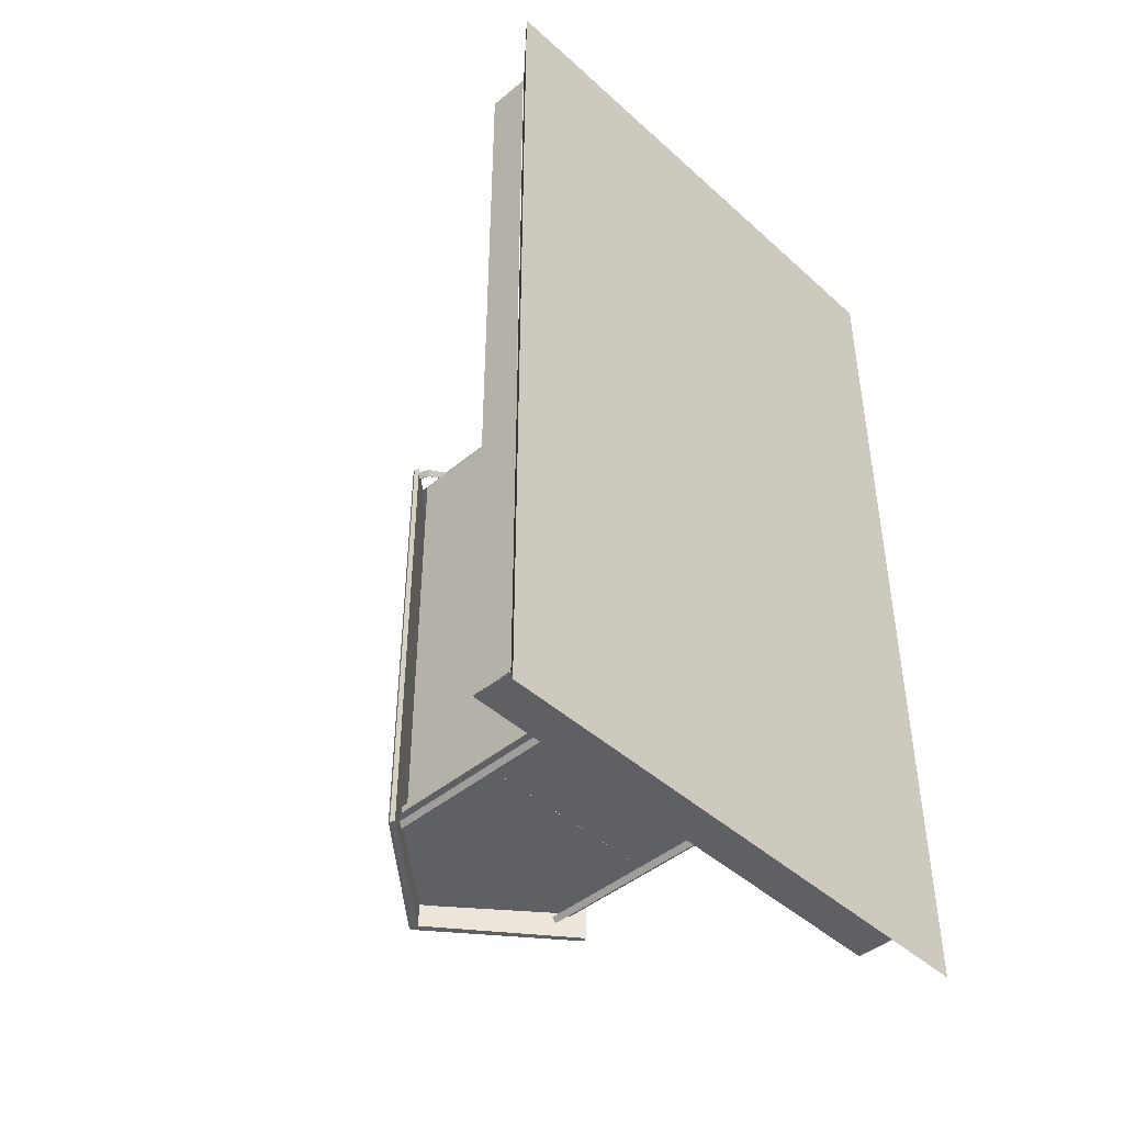
<metadata>
{"format":"obj","ext":"obj","renderer":"f3d","projection":"perspective","resolution":1024,"background":"white","views":[{"elev":-45.0,"azim":-46.2,"up":"+Z"}]}
</metadata>
<code>
o tree.002_tree.003_tree.002_tree.037
v -7.484 0.4698 -16.39
v 10.22 0.4698 13.93
v 10.22 0.4698 -16.39
v -7.484 0.4698 13.93
v -8.378 -0.5222 -17.93
v 11.11 -0.5222 -17.93
v 11.11 -0.5222 15.47
v -8.378 -0.5222 15.47
f 6 2 7
f 4 3 1
f 1 8 4
f 8 2 4
f 6 1 3
f 8 7 2
f 6 5 1
f 8 6 7
f 6 3 2
f 4 2 3
f 1 5 8
f 8 5 6
o tree.002_tree.006_tree.002_tree.038
v 1.796 0.6284 -16.32
v 10.21 2.099 -16.32
v 10.21 0.6284 -16.32
v -7.387 0.6284 -16.32
v 1.796 2.099 -16.32
v 1.796 0.6284 -16.32
v 10.19 2.099 -16.29
v 1.796 0.6284 -16.28
v 10.19 0.6284 -16.29
v 1.796 2.099 -16.28
v -7.387 0.6284 -16.28
v 1.796 0.6284 -16.28
v 1.796 2.099 -16.32
v -7.387 2.099 -16.32
v 1.796 2.099 -16.28
v -7.387 2.099 -16.28
v 1.841 0.6284 -5.048
v 10.25 2.099 -5.052
v 10.25 0.6284 -5.052
v 10.23 2.099 -5.021
v 1.841 0.6284 -5.009
v 10.23 0.6284 -5.021
v 1.841 2.099 -5.048
v 1.841 2.099 -5.009
f 21 11 9
f 22 14 12
f 18 19 20
f 15 16 17
f 31 27 25
f 28 29 30
f 21 10 11
f 22 13 14
f 18 24 19
f 15 23 16
f 31 26 27
f 28 32 29
o tree.002_tree.002_tree.002_tree.001
v 2.936 12.85 -9.708
v 2.934 13.07 -11.75
v 2.934 12.85 -11.75
v 4.713 13.52 -11.82
v 4.715 13.17 -9.641
v 4.713 13.17 -11.82
v 4.446 13.41 -9.96
v 3.149 13.04 -9.961
v 3.149 13.41 -9.961
v 3.06 13.58 -9.855
v 4.657 11.49 -11.75
v 4.444 13.41 -11.5
v 3.147 13.04 -11.5
v 4.444 11.99 -11.5
v 2.88 13.52 -9.641
v 2.88 13.17 -9.641
v 4.659 13.07 -9.708
v 2.936 13.07 -9.708
v 2.878 13.52 -11.82
v 2.878 13.17 -11.82
v 4.446 11.99 -9.96
v 4.533 13.58 -11.61
v 4.535 13.58 -9.855
v 4.657 13.07 -11.75
v 4.659 11.49 -9.708
v 3.058 13.58 -11.61
v 3.147 13.41 -11.5
v 4.715 13.52 -9.641
v 5.901 4.928 8.537
v -2.697 6.73 2.621
v 5.901 6.73 2.608
v 5.433 5.342 8.399
v -2.421 7.092 2.88
v -2.422 5.342 8.407
v 5.866 6.917 2.618
v 5.866 5.086 8.638
v 5.798 6.985 2.655
v 5.433 7.092 2.872
v -2.665 6.982 2.666
v -2.663 5.159 8.638
v -2.698 4.927 8.55
v -2.702 6.913 2.63
v 5.795 5.161 8.627
v -2.703 5.084 8.65
v -2.2 1.903 5.649
v -2.198 4.84 7.192
v -2.2 4.84 5.649
v -2.194 1.903 2.678
v 5.617 1.903 7.219
v -2.2 1.903 7.194
v -2.193 4.84 2.678
v -2.199 5.541 7.193
v -2.192 6.659 2.674
v 5.618 5.541 7.193
v -2.114 0.6402 7.405
v -1.946 4.089 7.234
v -1.947 0.6379 7.238
v -2.114 0.3424 7.529
v -1.946 0.4729 7.633
v -1.946 0.6389 7.572
v -1.779 0.3401 7.531
v -1.947 0.2097 7.427
v -1.946 0.4063 7.796
v -2.114 0.2395 8.288
v -1.946 0.4063 8.297
v -1.779 0.2391 7.79
v -1.947 0.07236 7.781
v -1.779 0.2391 8.291
v -1.947 0.07236 8.282
v -2.114 0.2395 7.787
v -2.114 4.452 7.621
v -1.946 4.842 7.651
v -1.946 4.542 7.466
v -1.776 4.452 7.619
v -1.779 0.6367 7.405
v -1.776 4.837 7.821
v -1.944 4.358 7.776
v -1.741 9.582 2.898
v -1.91 7.56 3.067
v -1.743 7.557 2.9
v -1.91 7.559 2.733
v -2.077 7.263 3.023
v -2.077 7.561 2.9
v -1.91 7.394 3.128
v -1.743 7.261 3.026
v -1.91 7.13 2.922
v -1.743 7.16 3.285
v -1.91 6.993 3.276
v -1.743 5.788 7.56
v -2.077 7.16 3.281
v -1.91 5.941 7.62
v -1.91 7.327 3.291
v -1.91 9.582 2.73
v -1.909 9.583 3.067
v -2.077 9.584 2.899
v -2.077 5.789 7.556
v -2.098 9.716 2.899
v -1.978 9.834 2.73
v -1.858 9.953 2.898
v -1.978 9.835 3.067
v -2.39 10.31 2.898
v -2.51 10.19 2.73
v -2.65 10.56 2.73
v -2.509 10.66 2.898
v -2.51 10.19 3.067
v -2.79 10.47 2.899
v -2.629 10.07 2.899
v -2.649 10.56 3.067
v 5.231 7.56 3.067
v 5.062 9.582 2.898
v 5.064 7.557 2.9
v 5.399 7.263 3.023
v 5.232 7.559 2.733
v 5.399 7.561 2.9
v 5.231 7.394 3.128
v 5.064 7.261 3.026
v 5.232 7.13 2.922
v 5.064 7.16 3.285
v 5.232 6.993 3.276
v 5.064 5.788 7.56
v 5.399 7.16 3.281
v 5.231 5.941 7.62
v 5.399 5.789 7.556
v 5.231 9.582 2.73
v 5.231 7.327 3.291
v 5.23 9.583 3.067
v 5.399 9.584 2.899
v 5.232 5.636 7.496
v 5.419 9.716 2.899
v 5.3 9.834 2.73
v 5.299 9.835 3.067
v 5.711 10.31 2.898
v 5.18 9.953 2.898
v 5.831 10.19 2.73
v 5.951 10.07 2.899
v 5.971 10.56 2.73
v 6.111 10.47 2.899
v 5.831 10.19 3.067
v 5.971 10.56 3.067
v -1.91 5.532 7.743
v -1.91 5.636 7.496
v -2.114 4.837 7.822
v -1.946 5.331 7.783
v -1.776 4.089 7.402
v -1.944 4.089 7.572
v -2.114 4.089 7.403
v -1.776 5.331 7.902
v -1.944 4.832 7.987
v -1.944 5.331 8.023
v 5.232 5.532 7.743
v 5.064 5.619 7.883
v -2.077 5.622 7.881
v -1.91 5.708 8.021
v -2.114 5.331 7.904
v -1.743 5.619 7.883
v 5.399 5.622 7.881
v 5.231 5.708 8.021
v -1.91 5.356 8.069
v -1.743 5.356 7.931
v 5.231 5.356 8.069
v 5.399 5.356 7.929
v -2.077 5.356 7.929
v 5.064 5.356 7.931
v 5.232 5.356 7.791
v -1.91 5.356 7.791
v -2.2 1.903 -12.74
v -2.195 4.84 -10.87
v -2.2 4.84 -12.74
v -2.2 1.903 -10.86
v -2.195 4.84 -6.358
v 5.509 1.929 7.128
v -2.165 0.1632 7.128
v 5.509 0.1631 7.128
v -2.165 1.929 2.674
v -2.165 1.929 7.128
v 5.509 0.1631 2.674
v 5.509 1.929 2.674
v -2.187 10.57 2.677
v 1.661 10.07 2.679
v 1.661 10.57 2.676
v 5.522 10.75 2.676
v 1.661 13.5 2.677
v -2.187 10.07 2.678
v 1.661 7.132 2.676
v -2.187 10.99 2.676
v 5.508 10.07 2.677
v 5.509 10.57 2.677
v 5.51 7.127 2.677
v 1.661 14.06 2.676
v -2.188 7.127 2.677
v 1.661 6.659 2.676
v -2.188 7.134 -8.881
v 5.522 6.659 2.676
v -2.187 10.07 -8.881
v -2.188 10.57 -8.881
v -2.188 10.07 -12.74
v -2.188 10.57 -12.74
v -2.19 7.131 -12.74
v -2.188 6.659 -8.881
v 1.661 10.57 -12.74
v 5.522 10.75 -12.74
v 1.661 13.5 -12.74
v 1.661 7.132 -12.74
v 1.661 10.07 -12.74
v -2.187 10.99 -12.74
v 5.509 10.07 -12.74
v 5.509 10.57 -12.74
v 1.661 14.06 -12.74
v 5.51 7.134 -8.881
v 5.51 6.659 -8.881
v 5.508 10.07 -8.881
v 5.51 10.57 -8.881
v 5.509 7.127 -12.74
v 5.509 6.659 -12.74
v -2.2 1.903 -6.353
v -2.187 4.84 -12.74
v -2.165 1.929 -5.115
v -2.165 0.1632 2.674
v -2.165 1.929 -12.74
v -2.165 0.1632 -5.115
v 5.509 4.84 -10.87
v 5.509 1.903 -12.74
v 5.509 4.84 -12.74
v 5.509 4.84 -6.358
v 5.509 1.903 -10.86
v 5.509 4.84 2.678
v 5.509 1.903 -6.353
v 5.509 6.659 2.674
v 5.509 1.929 -5.115
v 5.509 0.1632 -5.115
v 5.509 0.1632 -12.74
v 5.509 1.929 -12.74
v 5.509 1.903 5.649
v 5.509 4.84 7.192
v 5.509 1.903 7.194
v 5.509 4.84 5.649
v 5.509 5.541 7.193
v -2.19 6.659 -12.74
v -2.165 0.1632 -12.74
v -1.946 11.04 -12.78
v -2.114 0.6402 -12.95
v -1.947 0.6379 -12.78
v -2.114 0.3424 -13.07
v -1.946 0.4729 -13.18
v -1.946 0.6389 -13.12
v -1.779 0.3401 -13.08
v -1.779 0.6367 -12.95
v -1.946 0.4063 -13.34
v -2.114 0.2395 -13.83
v -2.114 0.2395 -13.33
v -1.947 0.2097 -12.97
v -1.779 0.2391 -13.34
v -1.779 0.2391 -13.84
v -1.947 0.07237 -13.83
v -1.947 0.07237 -13.33
v -1.946 0.4063 -13.84
v -1.776 11.04 -12.95
v -1.944 11.04 -13.12
v -2.114 11.04 -12.95
v 5.617 4.84 7.219
v 5.83 10.66 2.898
v 5.509 1.903 2.674
v 5.128 0.6402 7.405
v 5.295 4.089 7.234
v 5.295 0.6379 7.238
v 5.128 0.3424 7.529
v 5.295 0.4729 7.633
v 5.295 0.6389 7.572
v 5.462 0.3401 7.531
v 5.295 0.2097 7.427
v 5.295 0.4063 7.796
v 5.128 0.2395 8.288
v 5.295 0.4063 8.297
v 5.462 0.2391 7.79
v 5.295 0.07236 7.781
v 5.462 0.2391 8.291
v 5.295 0.07236 8.282
v 5.128 0.2395 7.787
v 5.127 4.452 7.621
v 5.296 4.842 7.651
v 5.296 4.542 7.466
v 5.465 4.452 7.619
v 5.462 0.6367 7.405
v 5.465 4.837 7.821
v 5.297 4.358 7.776
v 5.127 4.837 7.822
v 5.296 5.331 7.783
v 5.465 5.331 7.902
v 5.465 4.089 7.402
v 5.297 4.089 7.572
v 5.127 4.089 7.403
v 5.297 4.832 7.987
v 5.297 5.331 8.023
v 5.127 5.331 7.904
v 5.295 11.04 -12.78
v 5.128 0.6402 -12.95
v 5.295 0.6379 -12.78
v 5.128 0.3424 -13.07
v 5.295 0.4729 -13.18
v 5.295 0.6389 -13.12
v 5.462 0.3401 -13.08
v 5.462 0.6367 -12.95
v 5.295 0.4063 -13.34
v 5.128 0.2395 -13.83
v 5.128 0.2395 -13.33
v 5.295 0.2097 -12.97
v 5.462 0.2391 -13.34
v 5.462 0.2391 -13.84
v 5.295 0.07237 -13.83
v 5.295 0.07237 -13.33
v 5.465 11.04 -12.95
v 5.297 11.04 -13.12
v 5.127 11.04 -12.95
v 5.295 0.4063 -13.84
v -2.402 10.86 2.68
v 1.661 14.45 -13.11
v -2.412 10.86 -13.11
v 6.107 10.73 3.005
v 1.661 14.35 3.097
v 6.18 10.59 3.096
v 6.13 10.73 -13.52
v 1.661 14.35 -13.63
v 1.661 14.48 -13.51
v 6.12 10.4 3.096
v 1.661 14.03 -13.63
v 6.136 10.4 -13.63
v 1.661 14.45 3.003
v -2.786 10.73 3.005
v -2.809 10.73 -13.52
v 1.661 14.45 2.682
v 1.661 14.03 3.097
v 6.195 10.59 -13.63
v 5.734 10.86 -13.11
v 5.723 10.86 2.68
v -2.858 10.59 3.096
v -2.874 10.59 -13.63
v -2.798 10.4 3.096
v -2.814 10.4 -13.63
v 5.651 0.1631 7.261
v 5.43 5.529 7.261
v 5.43 0.1631 7.261
v 5.43 5.529 7
v 5.651 0.1631 7
v 5.43 0.1631 7
v 5.651 5.529 7
v 5.651 5.529 7.261
v -2.082 0.1631 7.261
v -2.303 5.529 7.261
v -2.303 0.1631 7.261
v -2.303 5.529 7
v -2.082 0.1631 7
v -2.303 0.1631 7
v -2.082 5.529 7
v -2.082 5.529 7.261
v -2.082 0.1632 -12.6
v -2.303 10.7 -12.6
v -2.303 0.1632 -12.6
v -2.303 10.7 -12.86
v -2.082 0.1632 -12.86
v -2.303 0.1632 -12.86
v -2.082 10.7 -12.6
v -2.082 10.7 -12.86
v 5.612 0.1632 -12.6
v 5.391 10.7 -12.6
v 5.391 0.1632 -12.6
v 5.391 10.7 -12.86
v 5.612 0.1632 -12.86
v 5.391 0.1632 -12.86
v 5.612 10.7 -12.6
v 5.612 10.7 -12.86
v -0.06274 0.3432 11.47
v -0.06274 0.02394 11.16
v -0.06274 0.345 11.16
v -0.06274 1.42 9.54
v -0.06274 0.02395 9.077
v -0.06274 1.42 9.077
v -0.06274 1.695 9.077
v -1.479 1.42 9.077
v -0.06274 1.42 9.077
v -0.06274 1.946 8.357
v -1.479 1.936 7.146
v -1.479 1.937 8.357
v -0.06274 0.6193 10.68
v -1.479 0.6193 11.16
v -0.06274 0.6193 11.16
v -1.479 0.02394 9.54
v -1.479 1.141 9.956
v -1.479 1.141 9.54
v -0.06274 1.141 9.956
v -1.479 0.894 9.956
v -0.06274 0.894 9.956
v -0.06274 0.02394 10.68
v -0.06274 0.894 9.956
v -0.06274 0.894 10.68
v -0.06274 0.6193 10.68
v -0.06274 0.6193 11.16
v -1.479 0.3349 11.47
v -0.06274 0.3432 11.47
v -1.479 0.02394 11.16
v -1.479 0.02394 11.47
v -0.06274 1.946 8.357
v -0.06274 0.02395 7.146
v -0.06274 1.947 7.146
v -0.06274 1.695 8.357
v -1.479 1.695 9.077
v -0.06274 1.695 9.077
v -0.06274 0.02395 8.357
v -0.06274 1.695 8.357
v -1.479 0.02395 8.357
v -0.06274 1.141 9.54
v -1.479 1.42 9.54
v -0.06274 0.894 10.68
v -1.479 0.6193 10.68
v -1.479 0.894 10.68
v -1.479 0.02394 10.68
v -1.479 0.02395 9.077
v -1.479 1.695 8.357
v -0.06274 0.345 11.16
v -1.479 0.341 11.16
v -0.06274 1.42 9.54
v -1.479 0.02394 9.956
v -0.06274 0.02394 11.47
v -0.06274 0.02394 9.956
v -0.06274 1.141 9.54
v -0.06274 1.141 9.956
v -0.06274 0.02394 9.54
v -0.06274 1.947 7.146
v -1.479 0.02395 7.146
f 33 34 35
f 36 37 38
f 39 40 41
f 42 39 41
f 43 33 35
f 44 45 46
f 37 47 48
f 33 49 50
f 51 38 52
f 47 52 48
f 44 53 39
f 40 46 45
f 54 39 55
f 35 56 43
f 57 56 49
f 49 48 50
f 34 48 52
f 36 58 54
f 54 59 44
f 36 55 60
f 47 58 51
f 34 38 56
f 42 59 58
f 49 38 37
f 36 54 55
f 47 42 58
f 47 55 42
f 41 45 59
f 61 62 63
f 64 65 66
f 61 67 68
f 62 67 63
f 64 69 70
f 71 66 65
f 70 71 65
f 72 64 66
f 73 74 62
f 75 67 69
f 72 74 76
f 69 74 71
f 75 76 68
f 73 68 76
f 33 50 34
f 36 60 37
f 39 53 40
f 42 55 39
f 43 57 33
f 44 59 45
f 37 60 47
f 33 57 49
f 51 36 38
f 47 51 52
f 44 46 53
f 40 53 46
f 54 44 39
f 35 34 56
f 57 43 56
f 49 37 48
f 34 50 48
f 36 51 58
f 54 58 59
f 34 52 38
f 42 41 59
f 49 56 38
f 47 60 55
f 41 40 45
f 61 73 62
f 64 70 65
f 61 63 67
f 62 74 67
f 64 75 69
f 71 72 66
f 70 69 71
f 72 75 64
f 73 76 74
f 75 68 67
f 72 71 74
f 69 67 74
f 75 72 76
f 73 61 68
f 77 78 79
f 79 80 77
f 81 78 82
f 83 84 85
f 78 86 84
f 87 88 89
f 89 90 87
f 87 91 92
f 89 93 94
f 95 96 97
f 94 98 99
f 95 100 98
f 98 101 99
f 94 102 90
f 96 100 97
f 103 104 105
f 104 106 105
f 90 95 91
f 107 91 93
f 102 101 96
f 93 95 98
f 108 109 106
f 110 111 112
f 113 114 115
f 115 116 111
f 113 117 118
f 118 119 120
f 121 120 119
f 122 123 124
f 118 122 114
f 115 125 113
f 113 110 112
f 114 124 116
f 112 116 117
f 123 119 124
f 117 124 119
f 115 126 127
f 120 128 122
f 126 129 127
f 110 130 131
f 110 132 126
f 125 129 130
f 133 132 131
f 130 133 131
f 129 134 130
f 133 135 136
f 137 138 139
f 134 138 135
f 133 140 137
f 137 129 132
f 141 142 143
f 144 145 146
f 147 146 141
f 145 148 143
f 149 150 148
f 151 152 150
f 153 154 155
f 153 149 144
f 156 146 145
f 145 142 156
f 157 144 147
f 143 147 141
f 150 154 157
f 148 157 147
f 158 146 159
f 151 155 160
f 161 158 159
f 142 162 156
f 163 142 158
f 156 161 159
f 163 164 165
f 162 164 166
f 161 166 167
f 164 168 166
f 169 170 167
f 166 169 167
f 171 164 170
f 161 170 163
f 121 172 173
f 174 175 104
f 176 92 107
f 89 176 107
f 87 177 178
f 108 175 179
f 180 179 181
f 155 182 160
f 152 182 183
f 128 172 184
f 123 184 185
f 177 103 178
f 177 106 109
f 176 105 106
f 178 105 88
f 109 174 103
f 180 186 174
f 123 187 121
f 154 188 155
f 154 183 189
f 187 190 191
f 188 192 193
f 172 194 184
f 182 195 183
f 184 190 185
f 182 193 196
f 172 191 197
f 183 192 189
f 198 199 200
f 201 202 199
f 203 204 205
f 206 204 207
f 203 208 209
f 210 211 212
f 212 213 214
f 215 216 211
f 217 212 214
f 212 218 219
f 218 216 220
f 221 217 214
f 213 221 214
f 222 223 216
f 224 85 222
f 220 223 225
f 224 215 226
f 226 210 227
f 228 224 226
f 228 227 229
f 230 231 224
f 232 228 229
f 233 232 234
f 235 228 236
f 237 232 229
f 238 232 239
f 238 235 236
f 240 234 237
f 233 234 240
f 241 225 242
f 218 241 243
f 219 243 244
f 238 241 245
f 244 238 239
f 245 242 246
f 247 83 202
f 85 248 83
f 249 250 206
f 251 252 249
f 253 254 255
f 256 257 253
f 258 259 256
f 255 260 258
f 261 208 262
f 261 263 264
f 265 266 267
f 265 258 268
f 269 258 260
f 254 200 255
f 255 270 246
f 245 270 230
f 251 263 271
f 272 273 274
f 275 274 273
f 276 273 277
f 274 278 279
f 280 281 282
f 283 284 278
f 285 280 284
f 286 284 287
f 282 283 275
f 288 286 281
f 280 275 276
f 279 276 277
f 282 286 287
f 278 280 276
f 277 289 279
f 274 289 272
f 290 273 291
f 77 82 78
f 79 83 80
f 81 292 78
f 83 78 84
f 78 292 86
f 87 178 88
f 89 94 90
f 87 90 91
f 89 107 93
f 95 102 96
f 94 93 98
f 95 97 100
f 98 100 101
f 94 99 102
f 96 101 100
f 103 174 104
f 104 108 106
f 90 102 95
f 107 92 91
f 102 99 101
f 93 91 95
f 108 180 109
f 110 126 111
f 113 118 114
f 115 114 116
f 113 112 117
f 118 117 119
f 121 173 120
f 122 128 123
f 118 120 122
f 115 127 125
f 113 125 110
f 114 122 124
f 112 111 116
f 123 121 119
f 117 116 124
f 115 111 126
f 120 173 128
f 126 132 129
f 110 125 130
f 110 131 132
f 125 127 129
f 133 137 132
f 130 134 133
f 129 139 134
f 133 134 135
f 137 140 138
f 134 139 138
f 133 136 140
f 137 139 129
f 141 158 142
f 144 149 145
f 147 144 146
f 145 149 148
f 149 151 150
f 151 160 152
f 153 157 154
f 153 151 149
f 156 159 146
f 145 143 142
f 157 153 144
f 143 148 147
f 150 152 154
f 148 150 157
f 158 141 146
f 151 153 155
f 161 163 158
f 142 165 162
f 163 165 142
f 156 162 161
f 163 170 164
f 162 165 164
f 161 162 166
f 164 293 168
f 169 171 170
f 166 168 169
f 171 293 164
f 161 167 170
f 121 187 172
f 174 186 175
f 176 177 92
f 89 88 176
f 87 92 177
f 108 104 175
f 180 108 179
f 155 188 182
f 152 160 182
f 128 173 172
f 123 128 184
f 177 109 103
f 177 176 106
f 176 88 105
f 178 103 105
f 109 180 174
f 180 181 186
f 123 185 187
f 154 189 188
f 154 152 183
f 187 185 190
f 188 189 192
f 172 197 194
f 182 196 195
f 184 194 190
f 182 188 193
f 172 187 191
f 183 195 192
f 198 201 199
f 201 247 202
f 203 207 204
f 206 250 204
f 203 205 208
f 210 215 211
f 212 219 213
f 215 222 216
f 217 210 212
f 212 211 218
f 218 211 216
f 222 85 223
f 224 231 85
f 220 216 223
f 224 222 215
f 226 215 210
f 228 230 224
f 228 226 227
f 230 270 231
f 232 236 228
f 233 239 232
f 235 230 228
f 237 234 232
f 238 236 232
f 238 245 235
f 241 220 225
f 218 220 241
f 219 218 243
f 238 243 241
f 244 243 238
f 245 241 242
f 247 80 83
f 85 270 248
f 249 252 250
f 251 271 252
f 253 257 254
f 256 259 257
f 258 294 259
f 255 246 260
f 261 209 208
f 261 262 263
f 265 268 266
f 265 294 258
f 269 266 258
f 254 198 200
f 255 200 270
f 245 246 270
f 251 264 263
f 272 291 273
f 275 283 274
f 276 275 273
f 274 283 278
f 280 288 281
f 283 287 284
f 285 288 280
f 286 285 284
f 282 287 283
f 288 285 286
f 280 282 275
f 279 278 276
f 282 281 286
f 278 284 280
f 277 290 289
f 274 279 289
f 290 277 273
f 295 296 297
f 297 298 295
f 295 299 300
f 297 301 302
f 303 304 305
f 302 306 307
f 303 308 306
f 306 309 307
f 302 310 298
f 304 308 305
f 311 312 313
f 312 314 313
f 298 303 299
f 315 299 301
f 310 309 304
f 301 303 306
f 316 317 314
f 318 319 312
f 316 319 320
f 297 321 315
f 321 300 315
f 295 322 323
f 324 320 325
f 322 311 323
f 322 314 317
f 321 313 314
f 323 313 296
f 317 318 311
f 324 326 318
f 327 328 329
f 330 329 328
f 331 328 332
f 329 333 334
f 335 336 337
f 338 339 333
f 340 335 339
f 341 339 342
f 337 338 330
f 336 340 341
f 335 330 331
f 334 331 332
f 337 341 342
f 333 335 331
f 329 343 327
f 332 343 334
f 344 328 345
f 295 323 296
f 297 302 298
f 295 298 299
f 297 315 301
f 303 310 304
f 302 301 306
f 303 305 308
f 306 308 309
f 302 307 310
f 304 309 308
f 311 318 312
f 312 316 314
f 298 310 303
f 315 300 299
f 310 307 309
f 301 299 303
f 316 324 317
f 318 326 319
f 316 312 319
f 297 296 321
f 321 322 300
f 295 300 322
f 324 316 320
f 322 317 311
f 322 321 314
f 321 296 313
f 323 311 313
f 317 324 318
f 324 325 326
f 327 345 328
f 330 338 329
f 331 330 328
f 329 338 333
f 335 346 336
f 338 342 339
f 340 346 335
f 341 340 339
f 337 342 338
f 336 346 340
f 335 337 330
f 334 333 331
f 337 336 341
f 333 339 335
f 329 334 343
f 332 344 343
f 344 332 328
f 347 348 349
f 350 351 352
f 353 354 355
f 356 357 358
f 359 347 360
f 349 355 361
f 359 362 347
f 352 363 356
f 360 349 361
f 356 364 352
f 350 365 366
f 357 364 358
f 359 366 362
f 367 363 351
f 357 368 354
f 369 357 363
f 352 353 350
f 361 367 360
f 351 360 367
f 366 348 362
f 361 354 368
f 365 355 348
f 359 350 366
f 368 369 367
f 347 362 348
f 350 359 351
f 353 364 354
f 356 363 357
f 349 348 355
f 352 351 363
f 360 347 349
f 356 358 364
f 350 353 365
f 357 354 364
f 367 369 363
f 357 370 368
f 369 370 357
f 352 364 353
f 361 368 367
f 351 359 360
f 366 365 348
f 361 355 354
f 365 353 355
f 368 370 369
f 371 372 373
f 374 375 376
f 371 377 378
f 371 378 372
f 374 377 375
f 373 374 376
f 379 380 381
f 382 383 384
f 379 385 386
f 379 386 380
f 382 385 383
f 381 382 384
f 387 388 389
f 390 391 392
f 391 393 387
f 387 393 388
f 390 394 391
f 388 392 389
f 395 396 397
f 398 399 400
f 399 401 395
f 395 401 396
f 398 402 399
f 396 400 397
f 371 375 377
f 373 372 374
f 379 383 385
f 381 380 382
f 391 394 393
f 388 390 392
f 399 402 401
f 396 398 400
f 403 404 405
f 406 407 408
f 409 410 411
f 412 413 414
f 415 416 417
f 418 419 420
f 421 422 423
f 424 425 426
f 404 427 428
f 429 403 430
f 429 431 432
f 433 434 435
f 436 437 409
f 438 439 440
f 413 441 414
f 442 443 420
f 444 445 415
f 423 446 444
f 447 416 445
f 448 443 410
f 441 437 449
f 419 442 420
f 450 416 451
f 436 414 449
f 451 430 450
f 411 443 452
f 453 446 422
f 454 429 432
f 455 456 457
f 403 454 404
f 406 458 407
f 409 437 410
f 412 459 413
f 415 445 416
f 418 453 419
f 421 419 422
f 424 455 425
f 404 424 427
f 429 451 431
f 433 439 434
f 436 449 437
f 438 407 439
f 413 460 441
f 442 452 443
f 444 446 445
f 423 422 446
f 447 431 416
f 448 418 443
f 441 448 437
f 419 421 442
f 450 417 416
f 436 412 414
f 451 429 430
f 411 410 443
f 453 447 446
f 454 403 429
f 455 458 456
o tree.002_tree.007_tree.002_tree.039
v -7.406 2.099 -8.827
v -7.402 0.6284 -16.32
v -7.406 0.6284 -8.827
v -7.363 0.6284 -16.32
v -7.366 2.099 -8.827
v -7.366 0.6284 -8.827
v -7.402 2.099 -16.32
v -7.363 2.099 -16.32
v -7.406 2.099 -1.332
v -7.402 0.6284 -8.827
v -7.406 0.6284 -1.332
v -7.363 0.6284 -8.827
v -7.366 2.099 -1.332
v -7.366 0.6284 -1.332
v -7.402 2.099 -8.827
v -7.363 2.099 -8.827
v -7.406 2.099 6.162
v -7.402 0.6284 -1.332
v -7.406 0.6284 6.162
v -7.363 0.6284 -1.332
v -7.366 2.099 6.162
v -7.366 0.6284 6.162
v -7.402 2.099 -1.332
v -7.363 2.099 -1.332
v -7.406 2.099 13.66
v -7.402 0.6284 6.162
v -7.406 0.6284 13.66
v -7.363 0.6284 6.162
v -7.366 2.099 13.66
v -7.366 0.6284 13.66
v -7.402 2.099 6.162
v -7.363 2.099 6.162
f 468 466 464
f 467 463 461
f 476 474 472
f 475 471 469
f 484 482 480
f 483 479 477
f 492 490 488
f 485 486 487
f 468 465 466
f 467 462 463
f 476 473 474
f 475 470 471
f 484 481 482
f 483 478 479
f 492 489 490
f 485 491 486
o tree.002_tree.008_tree.002_tree.040
v 10.19 2.099 -8.827
v 10.2 0.6284 -16.32
v 10.19 0.6284 -8.827
v 10.23 0.6284 -16.32
v 10.23 2.099 -8.827
v 10.23 0.6284 -8.827
v 10.2 2.099 -16.32
v 10.23 2.099 -16.32
v 10.19 2.099 -1.332
v 10.2 0.6284 -8.827
v 10.19 0.6284 -1.332
v 10.23 0.6284 -8.827
v 10.23 2.099 -1.332
v 10.23 0.6284 -1.332
v 10.2 2.099 -8.827
v 10.23 2.099 -8.827
v 10.19 2.099 6.162
v 10.2 0.6284 -1.332
v 10.19 0.6284 6.162
v 10.23 0.6284 -1.332
v 10.23 2.099 6.162
v 10.23 0.6284 6.162
v 10.2 2.099 -1.332
v 10.23 2.099 -1.332
v 10.19 2.099 13.66
v 10.2 0.6284 6.162
v 10.19 0.6284 13.66
v 10.23 0.6284 6.162
v 10.23 2.099 13.66
v 10.23 0.6284 13.66
v 10.2 2.099 6.162
v 10.23 2.099 6.162
f 500 498 496
f 499 495 493
f 508 506 504
f 507 503 501
f 516 514 512
f 515 511 509
f 524 522 520
f 517 518 519
f 500 497 498
f 499 494 495
f 508 505 506
f 507 502 503
f 516 513 514
f 515 510 511
f 524 521 522
f 517 523 518

</code>
